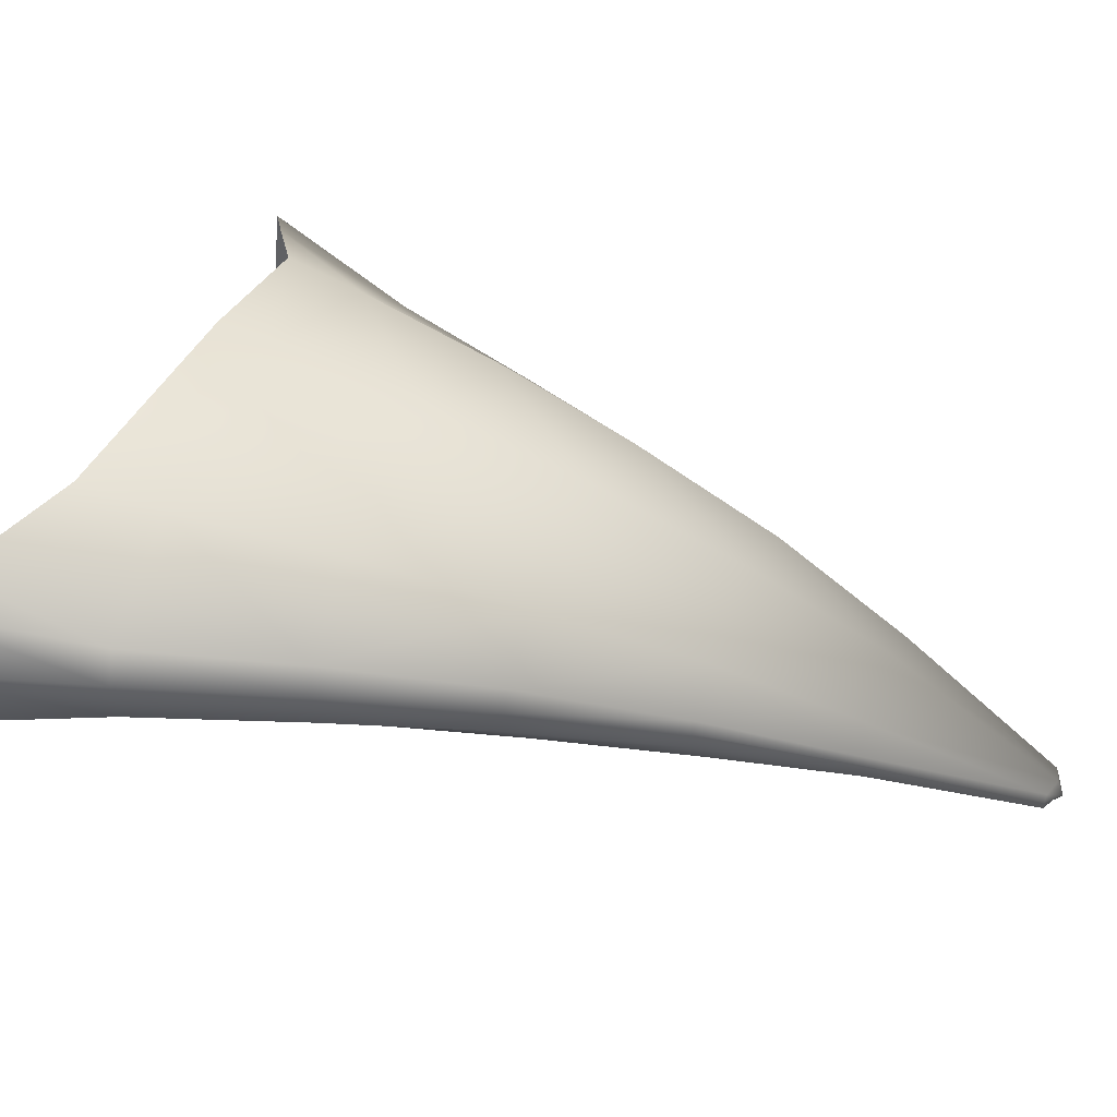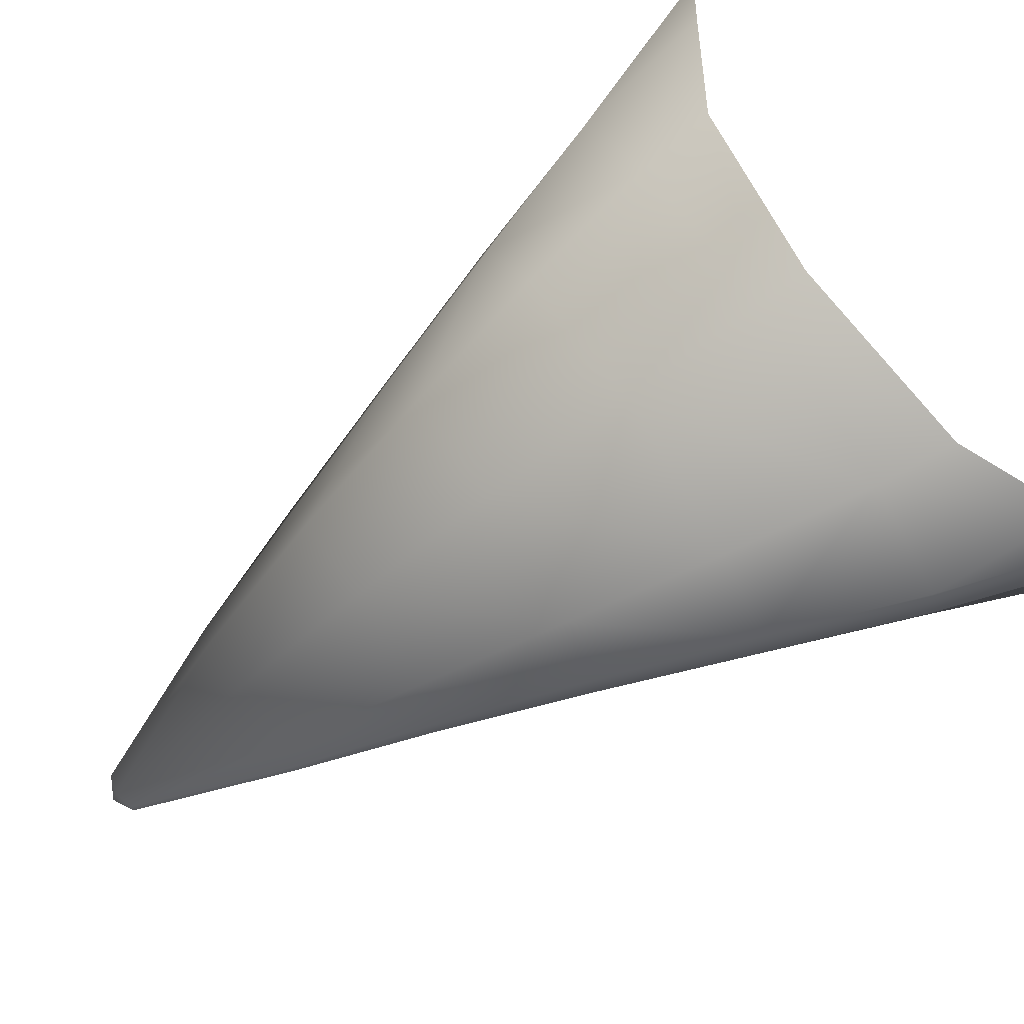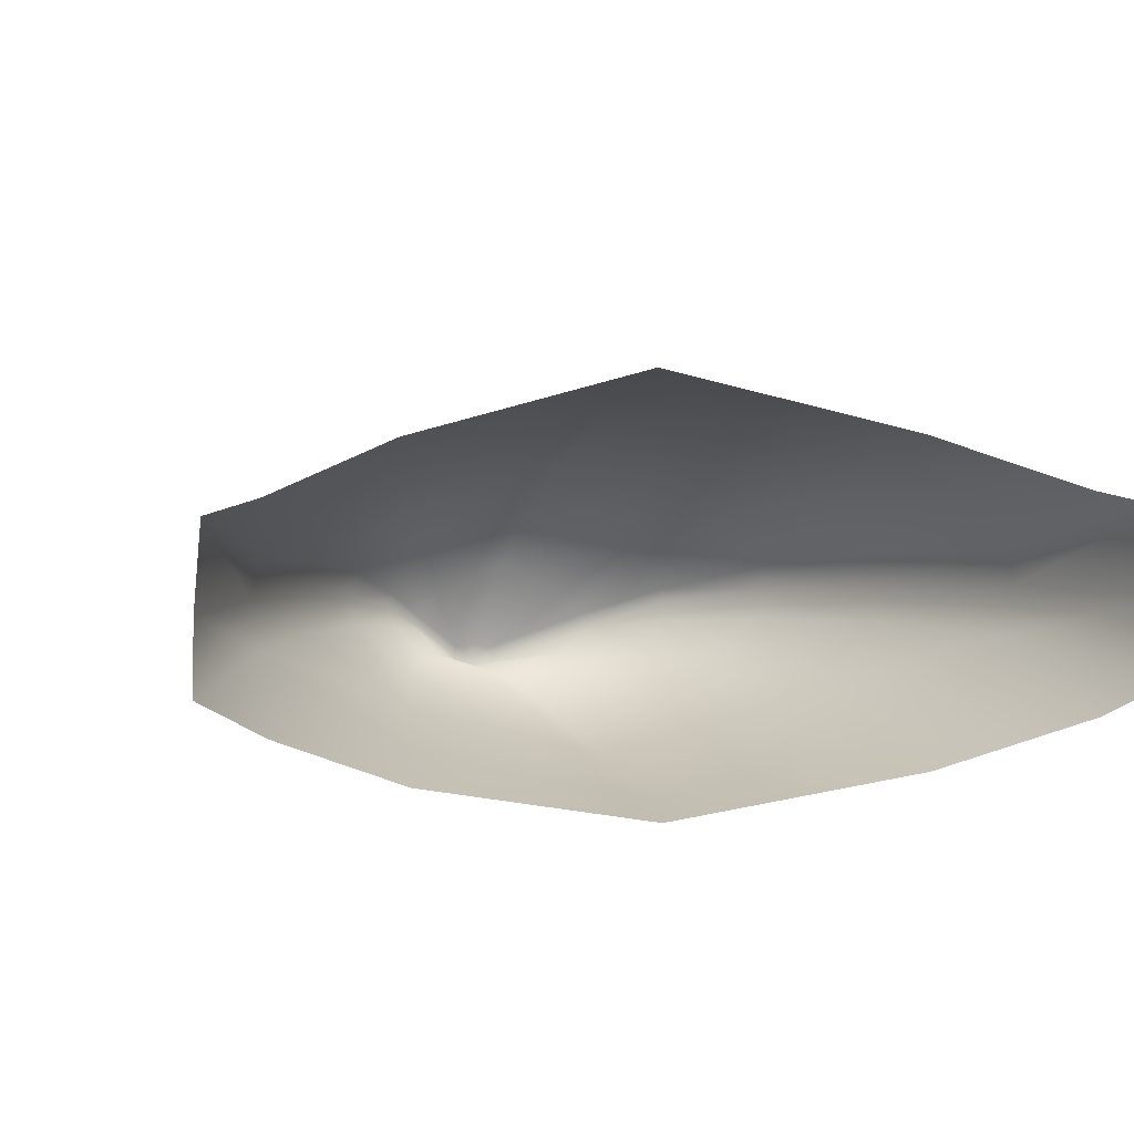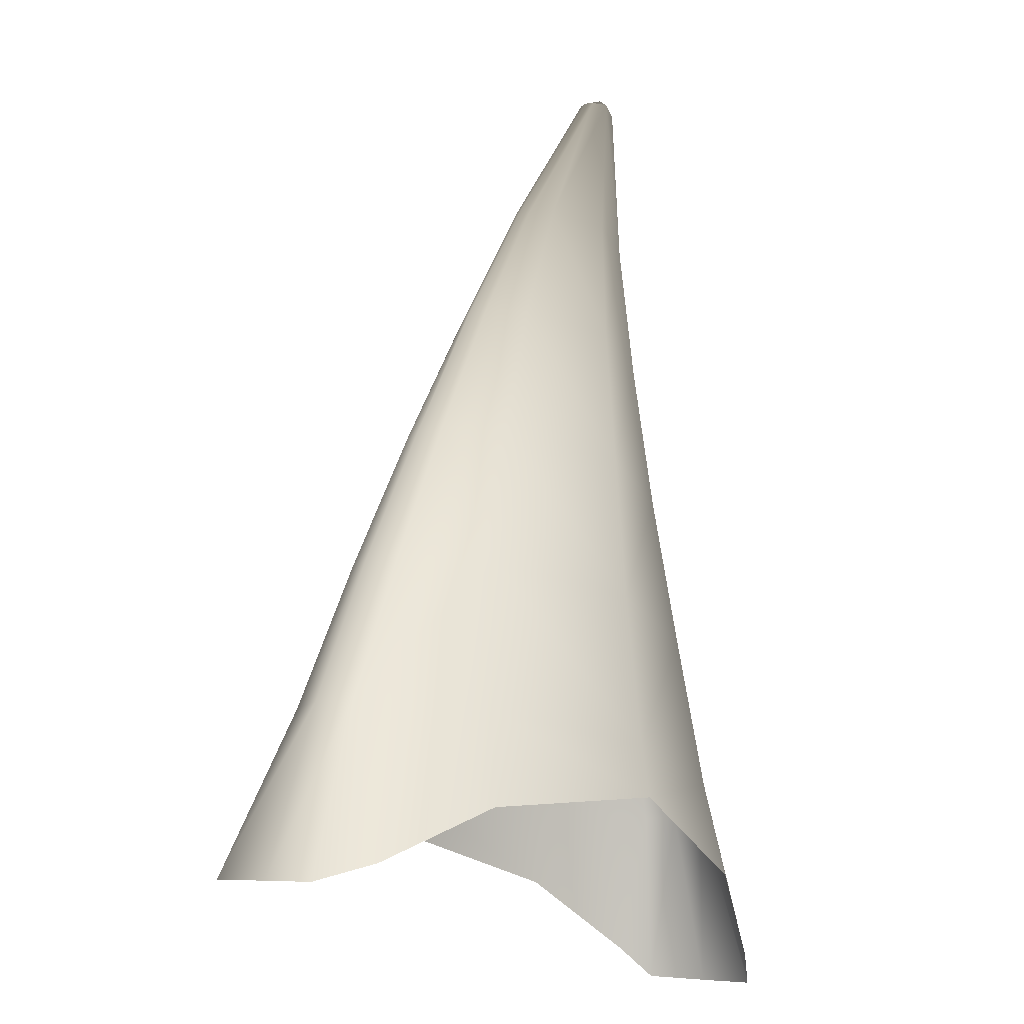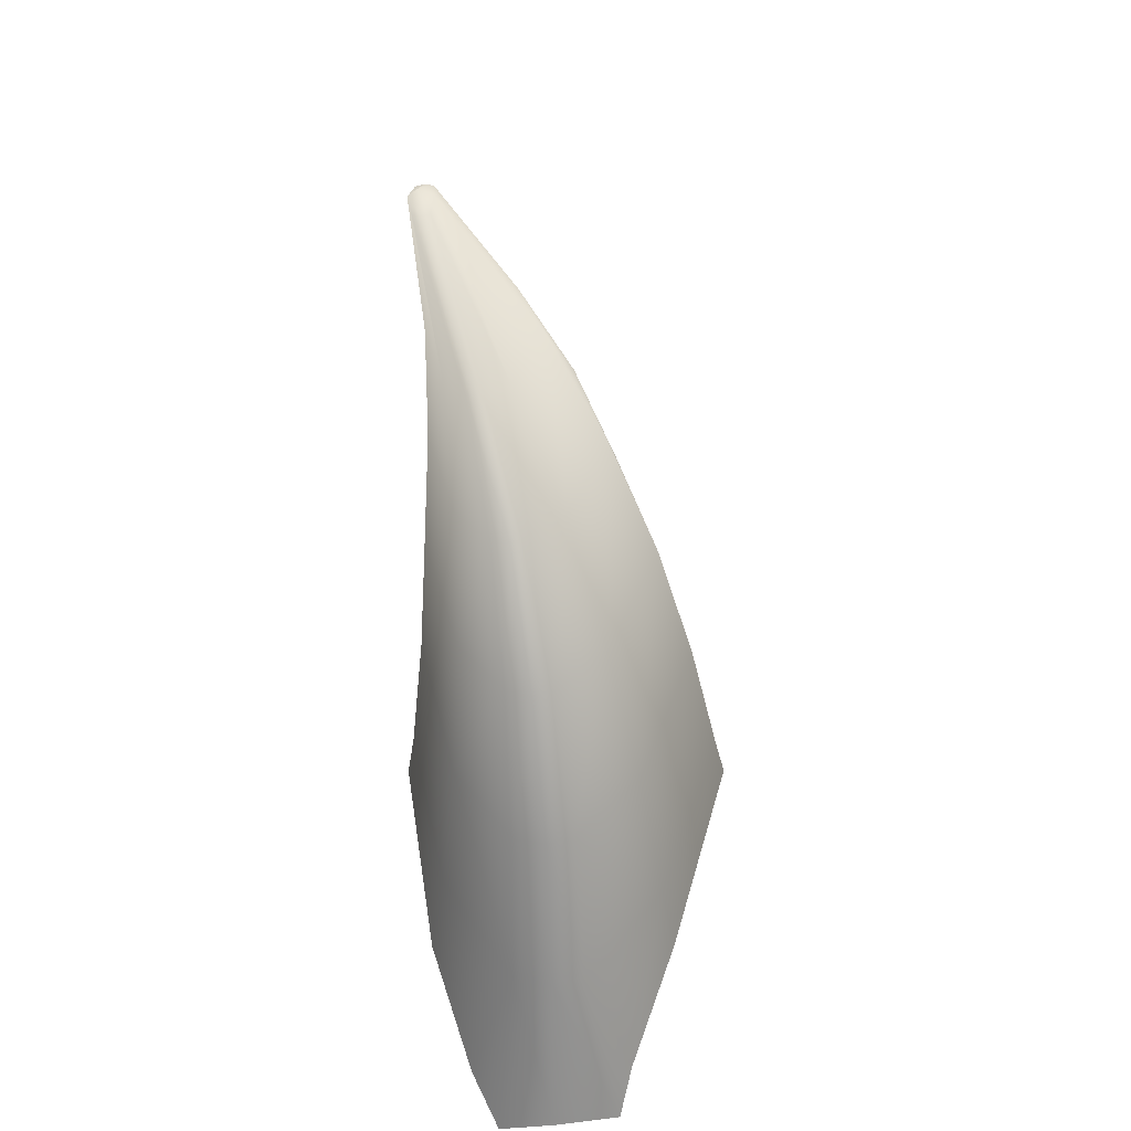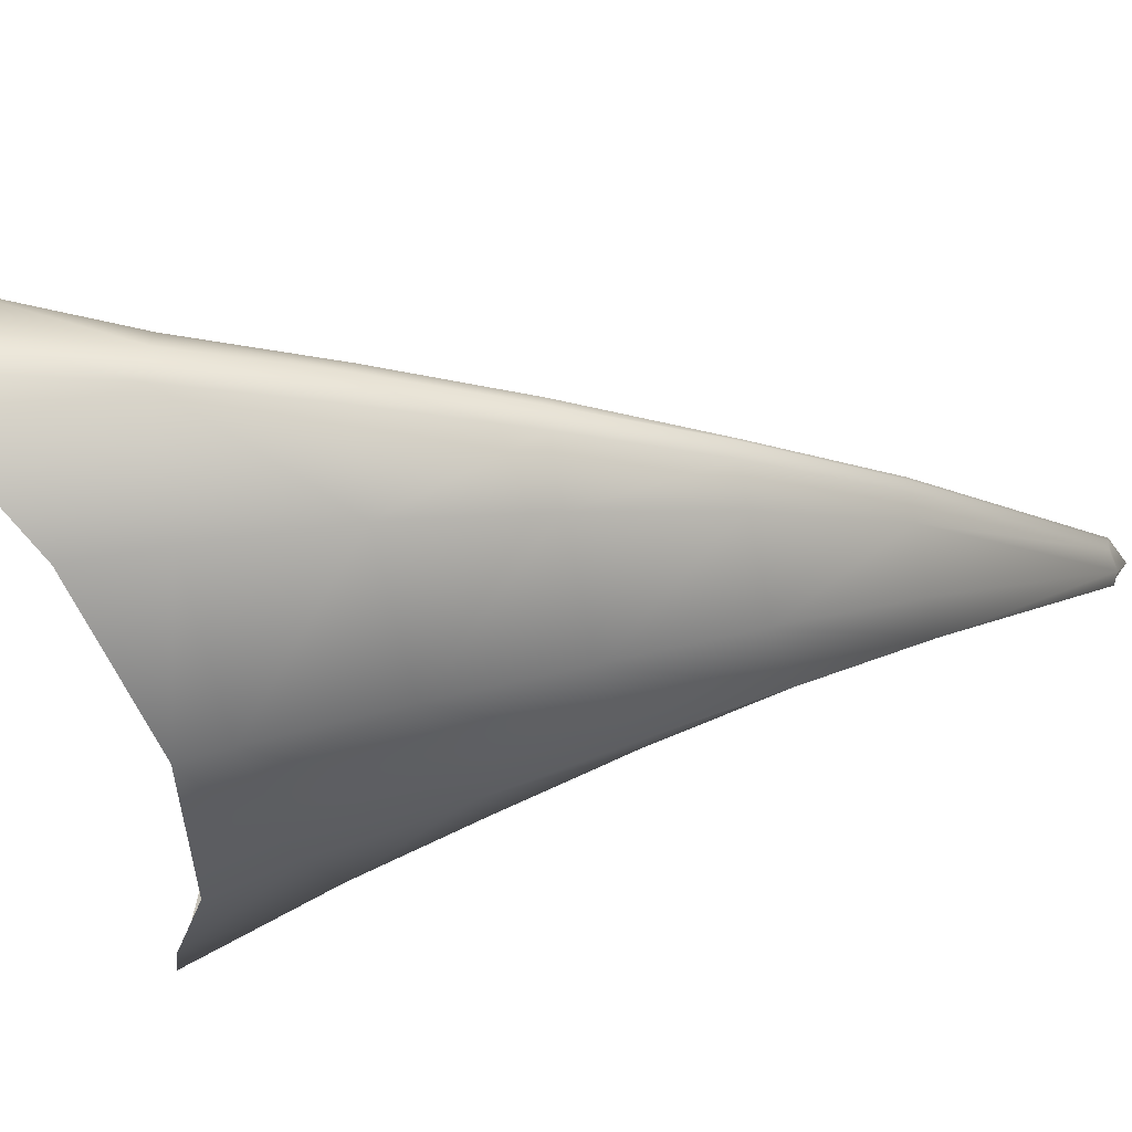
<metadata>
{"format":"obj","ext":"obj","renderer":"f3d","projection":"perspective","resolution":1024,"background":"white","views":[{"elev":36.4,"azim":-68.2,"up":"+Y"},{"elev":71.7,"azim":56.8,"up":"+Y"},{"elev":3.8,"azim":167.8,"up":"+Y"},{"elev":-20.8,"azim":-52.5,"up":"+Z"},{"elev":47.9,"azim":92.1,"up":"+Z"},{"elev":-51.1,"azim":-77.1,"up":"+Y"}]}
</metadata>
<code>
g pm0662_00_CloseBeakSkin
v 1.158e-31 0.3503 0.2684
v 1.159e-31 0.3513 0.2694
v 0.002451 0.3519 0.268
v 0.002169 0.3509 0.2679
v 0.007274 0.3537 0.2507
v 1.159e-31 0.3513 0.2509
v 1.158e-31 0.351 0.2356
v 0.009124 0.3561 0.2506
v 0.009769 0.3572 0.2506
v 0.01533 0.3606 0.2356
v 0.01148 0.3547 0.2355
v 1.158e-31 0.3499 0.2185
v 0.0147 0.3585 0.2356
v 0.01522 0.3547 0.2185
v 1.158e-31 0.3487 0.2006
v 0.02095 0.36 0.2185
v 0.02175 0.363 0.2185
v 0.01873 0.3538 0.2007
v 1.158e-31 0.3469 0.1823
v 0.02752 0.3608 0.2008
v 0.02847 0.3647 0.2009
v 0.03508 0.3656 0.1829
v 0.03405 0.361 0.1828
v 0.04146 0.366 0.1623
v 0.04168 0.3594 0.1614
v 0.03552 0.3558 0.1638
v 0.02135 0.3522 0.1826
v 1.158e-31 0.346 0.176
v 0.02288 0.3505 0.1713
v 0.04074 0.3737 0.1635
v 0.04146 0.366 0.1623
v 0.03508 0.3656 0.1829
v 0.03398 0.3694 0.1829
v 0.03572 0.375 0.1665
v 0.02847 0.3647 0.2009
v 0.02223 0.378 0.1833
v 0.02329 0.3797 0.174
v 0.02742 0.3677 0.2008
v 1.164e-31 0.3843 0.1836
v 1.164e-31 0.3856 0.178
v 1.163e-31 0.3807 0.2008
v 0.01896 0.3749 0.2007
v 1.162e-31 0.3762 0.2183
v 0.01509 0.371 0.2184
v 1.161e-31 0.3703 0.2353
v 0.02095 0.3653 0.2184
v 0.02175 0.363 0.2185
v 0.01113 0.3663 0.2354
v 1.16e-31 0.3639 0.2503
v 0.01471 0.3618 0.2356
v 0.01533 0.3606 0.2356
v 0.009769 0.3572 0.2506
v 0.007286 0.3605 0.2505
v 1.159e-31 0.353 0.2687
v 0.009462 0.358 0.2506
v 0.002174 0.3528 0.2681
v 1.159e-31 0.3513 0.2694
v 0.002451 0.3519 0.268
v 1.158e-31 0.3503 0.2684
v -0.002451 0.3519 0.268
v 1.159e-31 0.3513 0.2694
v -0.002169 0.3509 0.2679
v -0.007274 0.3537 0.2507
v 1.159e-31 0.3513 0.2509
v 1.158e-31 0.351 0.2356
v -0.009124 0.3561 0.2506
v -0.009769 0.3572 0.2506
v -0.01533 0.3606 0.2356
v -0.01148 0.3547 0.2355
v 1.158e-31 0.3499 0.2185
v -0.0147 0.3585 0.2356
v -0.01522 0.3547 0.2185
v 1.158e-31 0.3487 0.2006
v -0.02095 0.36 0.2185
v -0.02175 0.363 0.2185
v -0.01873 0.3538 0.2007
v 1.158e-31 0.3469 0.1823
v -0.02752 0.3608 0.2008
v -0.02847 0.3647 0.2009
v -0.03508 0.3656 0.1829
v -0.03405 0.361 0.1828
v -0.04146 0.366 0.1623
v -0.04168 0.3594 0.1614
v -0.03552 0.3558 0.1638
v -0.02135 0.3522 0.1826
v 1.158e-31 0.346 0.176
v -0.02288 0.3505 0.1713
v -0.04074 0.3737 0.1635
v -0.03508 0.3656 0.1829
v -0.04146 0.366 0.1623
v -0.03398 0.3694 0.1829
v -0.03572 0.375 0.1665
v -0.02847 0.3647 0.2009
v -0.02223 0.378 0.1833
v -0.02329 0.3797 0.174
v -0.02742 0.3677 0.2008
v 1.164e-31 0.3843 0.1836
v 1.164e-31 0.3856 0.178
v 1.163e-31 0.3807 0.2008
v -0.01896 0.3749 0.2007
v 1.162e-31 0.3762 0.2183
v -0.01509 0.371 0.2184
v 1.161e-31 0.3703 0.2353
v -0.02095 0.3653 0.2184
v -0.02175 0.363 0.2185
v -0.01113 0.3663 0.2354
v 1.16e-31 0.3639 0.2503
v -0.01471 0.3618 0.2356
v -0.01533 0.3606 0.2356
v -0.009769 0.3572 0.2506
v -0.007286 0.3605 0.2505
v 1.159e-31 0.353 0.2687
v -0.009462 0.358 0.2506
v -0.002174 0.3528 0.2681
v 1.159e-31 0.3513 0.2694
v -0.002451 0.3519 0.268
g pm0662_00_CloseBeakSkin_0
f 3 2 1
f 4 3 1
f 5 4 1
f 6 5 1
f 6 7 5
f 3 4 8
f 8 4 5
f 9 3 8
f 10 9 8
f 7 11 5
f 7 12 11
f 13 8 5
f 13 10 8
f 11 13 5
f 12 14 11
f 13 11 14
f 12 15 14
f 10 13 16
f 16 13 14
f 17 10 16
f 15 18 14
f 16 14 18
f 15 19 18
f 17 16 20
f 20 16 18
f 21 17 20
f 22 21 20
f 23 22 20
f 23 20 18
f 22 23 24
f 23 25 24
f 23 26 25
f 19 27 18
f 27 23 18
f 23 27 26
f 19 28 27
f 27 29 26
f 28 29 27
f 32 31 30
f 33 32 30
f 33 30 34
f 32 33 35
f 33 34 36
f 34 37 36
f 33 38 35
f 33 36 38
f 36 37 39
f 37 40 39
f 36 39 41
f 42 36 41
f 36 42 38
f 42 41 43
f 44 42 43
f 42 44 38
f 44 43 45
f 38 46 35
f 44 46 38
f 46 47 35
f 48 44 45
f 44 48 46
f 48 45 49
f 46 50 47
f 48 50 46
f 50 51 47
f 51 50 52
f 53 48 49
f 53 49 54
f 50 48 55
f 50 55 52
f 48 53 55
f 56 53 54
f 53 56 55
f 55 56 52
f 56 54 57
f 56 58 52
f 58 56 57
f 61 60 59
f 60 62 59
f 62 63 59
f 63 64 59
f 65 64 63
f 62 60 66
f 62 66 63
f 60 67 66
f 67 68 66
f 69 65 63
f 70 65 69
f 66 71 63
f 68 71 66
f 71 69 63
f 72 70 69
f 69 71 72
f 73 70 72
f 71 68 74
f 71 74 72
f 68 75 74
f 76 73 72
f 72 74 76
f 77 73 76
f 74 75 78
f 74 78 76
f 75 79 78
f 79 80 78
f 80 81 78
f 78 81 76
f 81 80 82
f 83 81 82
f 84 81 83
f 85 77 76
f 81 85 76
f 85 81 84
f 86 77 85
f 87 85 84
f 87 86 85
f 90 89 88
f 89 91 88
f 88 91 92
f 91 89 93
f 92 91 94
f 95 92 94
f 96 91 93
f 94 91 96
f 95 94 97
f 98 95 97
f 97 94 99
f 94 100 99
f 100 94 96
f 99 100 101
f 100 102 101
f 102 100 96
f 101 102 103
f 104 96 93
f 104 102 96
f 105 104 93
f 102 106 103
f 106 102 104
f 103 106 107
f 108 104 105
f 108 106 104
f 109 108 105
f 108 109 110
f 106 111 107
f 107 111 112
f 106 108 113
f 113 108 110
f 111 106 113
f 111 114 112
f 114 111 113
f 114 113 110
f 112 114 115
f 116 114 110
f 114 116 115

</code>
